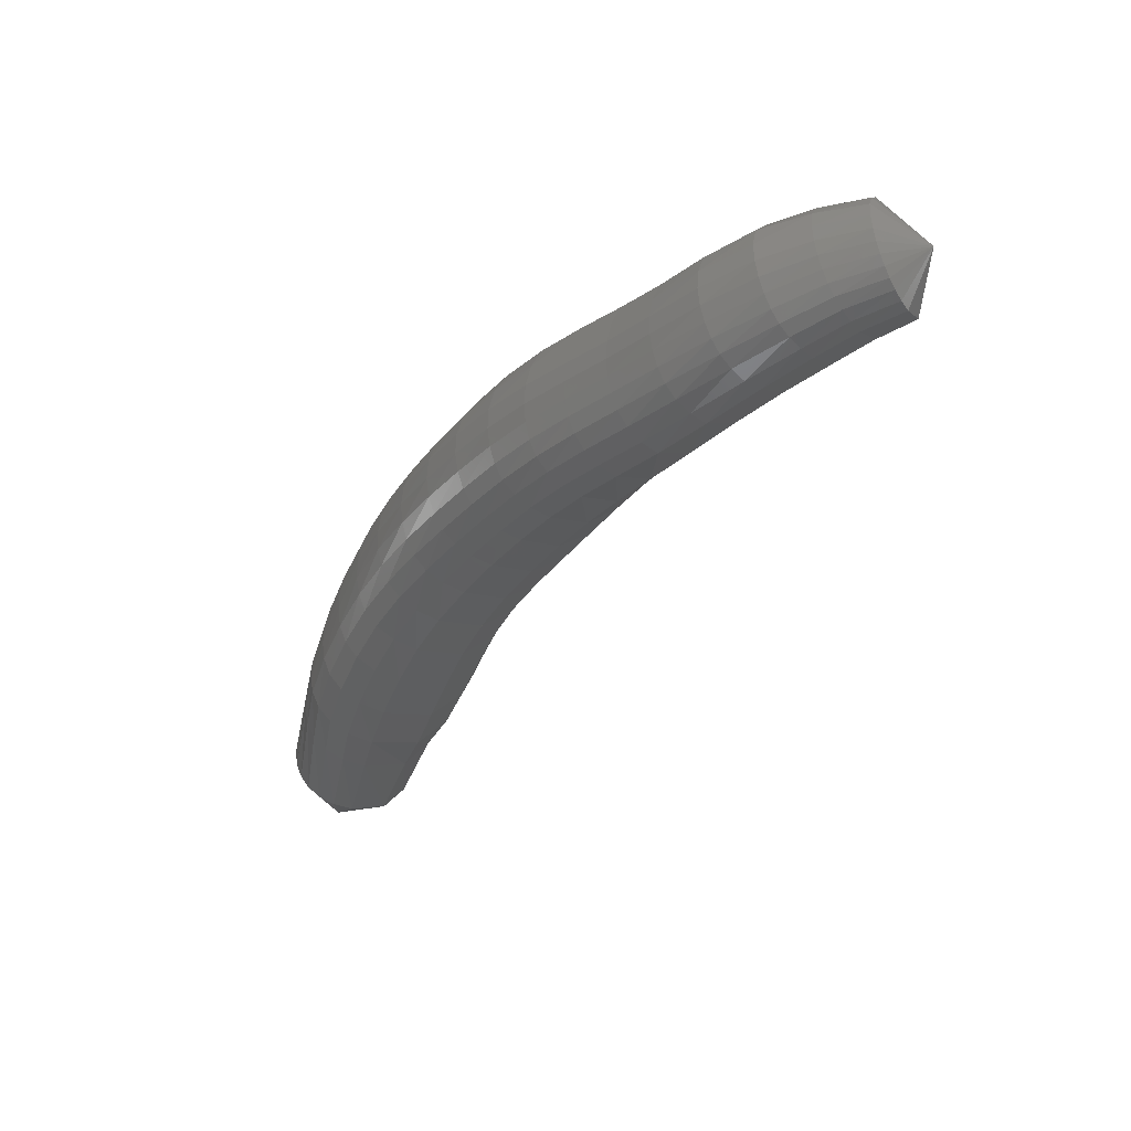
<metadata>
{"format":"stl","ext":"stl","renderer":"f3d","projection":"perspective","resolution":1024,"background":"white","views":[{"elev":27.9,"azim":166.4,"up":"+Y"}]}
</metadata>
<code>
# stl→obj: 439 verts, 920 faces
v -48.29 59.88 167
v -49.03 61.23 165
v -49.54 61.27 165.5
v -49.37 62.8 164.1
v -49.96 62.88 164.7
v -49.56 63.64 163.5
v -50.26 63.71 164.1
v -49.78 64.56 163.1
v -50.52 64.63 163.6
v -50.03 65.46 162.7
v -50.77 65.53 163.2
v -50.3 66.31 162.3
v -51.03 66.36 162.8
v -50.61 67.1 161.9
v -51.32 67.12 162.4
v -50.97 67.88 161.5
v -51.68 67.86 161.9
v -51.38 68.65 161
v -52.08 68.6 161.4
v -51.8 69.38 160.5
v -52.48 69.33 161
v -52.2 70.05 160
v -52.84 70.02 160.5
v -52.6 70.68 159.5
v -53.21 70.7 160
v -53.04 71.33 158.9
v -53.6 71.38 159.4
v -53.57 72.03 158.4
v -54.08 72.11 158.9
v -54.18 72.77 157.8
v -54.64 72.82 158.4
v -54.87 73.45 157.4
v -55.27 73.48 157.9
v -55.56 74.02 157
v -55.9 74.04 157.6
v -56.15 74.48 156.8
v -56.43 74.5 157.3
v -56.76 74.89 156.5
v -57 74.88 157
v -57.03 76.01 156.8
v -49.72 61.34 165.8
v -50.16 62.96 165
v -50.51 63.81 164.5
v -50.79 64.73 164
v -51.03 65.63 163.6
v -51.29 66.47 163.2
v -51.59 67.23 162.7
v -51.95 67.96 162.2
v -52.35 68.69 161.8
v -52.74 69.41 161.3
v -53.1 70.11 160.8
v -53.45 70.79 160.3
v -53.83 71.48 159.7
v -54.29 72.2 159.2
v -54.83 72.91 158.6
v -55.43 73.56 158.2
v -56.02 74.13 157.9
v -56.53 74.6 157.7
v -57.08 74.97 157.3
v -49.82 61.42 166.1
v -50.29 63.05 165.3
v -50.67 63.92 164.8
v -50.95 64.86 164.4
v -51.2 65.77 163.9
v -51.45 66.61 163.5
v -51.75 67.38 163.1
v -52.11 68.12 162.6
v -52.51 68.85 162.1
v -52.9 69.56 161.6
v -53.26 70.26 161.1
v -53.62 70.94 160.6
v -54 71.62 160
v -54.44 72.33 159.4
v -54.96 73.03 158.9
v -55.53 73.68 158.5
v -56.09 74.26 158.2
v -56.57 74.74 157.9
v -57.12 75.1 157.5
v -49.88 61.52 166.3
v -50.37 63.16 165.6
v -50.77 64.05 165.2
v -51.06 65 164.7
v -51.31 65.92 164.3
v -51.56 66.78 163.9
v -51.85 67.57 163.4
v -52.2 68.31 162.9
v -52.58 69.05 162.4
v -52.97 69.77 161.9
v -53.35 70.46 161.4
v -53.73 71.13 160.9
v -54.12 71.81 160.3
v -54.56 72.5 159.7
v -55.05 73.19 159.2
v -55.58 73.84 158.8
v -56.11 74.44 158.5
v -56.57 74.92 158.1
v -57.11 75.28 157.8
v -49.88 61.62 166.6
v -50.4 63.28 166
v -50.82 64.19 165.6
v -51.12 65.15 165.1
v -51.36 66.09 164.7
v -51.61 66.97 164.2
v -51.89 67.77 163.7
v -52.22 68.53 163.2
v -52.58 69.27 162.7
v -52.96 70 162.2
v -53.35 70.69 161.7
v -53.76 71.36 161.2
v -54.18 72.02 160.6
v -54.62 72.7 160
v -55.09 73.38 159.5
v -55.57 74.04 159.1
v -56.06 74.65 158.7
v -56.53 75.13 158.3
v -57.07 75.48 157.9
v -49.83 61.73 166.9
v -50.38 63.41 166.3
v -50.81 64.34 165.9
v -51.12 65.31 165.5
v -51.36 66.26 165
v -51.6 67.16 164.5
v -51.87 67.98 164
v -52.17 68.75 163.5
v -52.51 69.5 163
v -52.88 70.23 162.5
v -53.28 70.93 162
v -53.71 71.6 161.4
v -54.16 72.26 160.8
v -54.6 72.92 160.2
v -55.05 73.59 159.7
v -55.49 74.26 159.2
v -55.97 74.87 158.8
v -56.44 75.35 158.5
v -57 75.69 158
v -49.73 61.84 167.1
v -50.3 63.54 166.5
v -50.73 64.49 166.2
v -51.04 65.48 165.8
v -51.28 66.44 165.3
v -51.52 67.35 164.8
v -51.77 68.18 164.3
v -52.06 68.97 163.7
v -52.37 69.71 163.2
v -52.73 70.44 162.7
v -53.14 71.15 162.1
v -53.59 71.83 161.6
v -54.05 72.49 161
v -54.5 73.14 160.4
v -54.93 73.81 159.8
v -55.36 74.47 159.4
v -55.84 75.08 158.9
v -56.32 75.56 158.5
v -56.91 75.89 158.1
v -49.58 61.95 167.3
v -50.14 63.67 166.8
v -50.56 64.64 166.5
v -50.87 65.64 166.1
v -51.12 66.62 165.6
v -51.35 67.54 165.1
v -51.6 68.38 164.5
v -51.87 69.17 163.9
v -52.18 69.91 163.3
v -52.53 70.65 162.8
v -52.94 71.36 162.2
v -53.4 72.05 161.7
v -53.88 72.72 161.1
v -54.33 73.37 160.5
v -54.75 74.02 159.9
v -55.18 74.67 159.4
v -55.67 75.28 158.9
v -56.18 75.75 158.5
v -56.79 76.09 158
v -49.38 62.06 167.4
v -49.91 63.79 166.9
v -50.3 64.79 166.7
v -50.61 65.81 166.3
v -50.85 66.79 165.8
v -51.09 67.72 165.2
v -51.34 68.57 164.6
v -51.62 69.35 164
v -51.93 70.1 163.4
v -52.28 70.84 162.9
v -52.69 71.57 162.3
v -53.16 72.27 161.7
v -53.64 72.94 161.1
v -54.1 73.59 160.5
v -54.53 74.22 159.9
v -54.96 74.86 159.4
v -55.48 75.47 158.9
v -56.02 75.94 158.4
v -56.66 76.27 158
v -49.11 62.17 167.5
v -49.6 63.91 167
v -49.95 64.92 166.8
v -50.24 65.95 166.4
v -50.49 66.95 165.9
v -50.74 67.88 165.3
v -51.01 68.74 164.7
v -51.3 69.53 164
v -51.61 70.28 163.4
v -51.97 71.03 162.9
v -52.39 71.76 162.3
v -52.86 72.48 161.7
v -53.35 73.16 161.1
v -53.82 73.79 160.5
v -54.25 74.41 159.9
v -54.71 75.04 159.3
v -55.26 75.65 158.8
v -55.85 76.11 158.3
v -56.51 76.44 157.9
v -48.77 62.26 167.5
v -49.21 64.01 167
v -49.52 65.03 166.8
v -49.79 66.07 166.4
v -50.04 67.08 165.9
v -50.31 68.03 165.3
v -50.6 68.9 164.6
v -50.91 69.7 164
v -51.23 70.46 163.4
v -51.59 71.21 162.8
v -52.02 71.96 162.3
v -52.5 72.68 161.7
v -53.01 73.36 161
v -53.49 73.98 160.4
v -53.93 74.58 159.8
v -54.42 75.21 159.2
v -55.01 75.82 158.6
v -55.65 76.27 158.2
v -56.36 76.57 157.7
v -48.38 62.33 167.4
v -48.76 64.07 166.9
v -49.01 65.1 166.7
v -49.26 66.15 166.3
v -49.52 67.17 165.8
v -49.8 68.14 165.2
v -50.12 69.04 164.6
v -50.45 69.86 163.9
v -50.79 70.63 163.3
v -51.15 71.39 162.8
v -51.59 72.14 162.2
v -52.08 72.86 161.5
v -52.6 73.52 160.9
v -53.1 74.12 160.2
v -53.58 74.72 159.6
v -54.1 75.36 159
v -54.73 75.97 158.4
v -55.44 76.38 157.9
v -56.19 76.66 157.5
v -47.99 62.35 167.2
v -48.32 64.08 166.7
v -48.52 65.1 166.4
v -48.75 66.16 166
v -49.01 67.18 165.6
v -49.31 68.16 165
v -49.64 69.08 164.3
v -49.99 69.92 163.7
v -50.33 70.71 163.1
v -50.72 71.47 162.5
v -51.17 72.21 161.9
v -51.68 72.92 161.3
v -52.22 73.56 160.6
v -52.74 74.15 159.9
v -53.25 74.75 159.3
v -53.8 75.41 158.7
v -54.49 76.02 158.1
v -55.27 76.41 157.6
v -56.06 76.66 157.2
v -47.67 62.31 166.9
v -47.98 64.03 166.3
v -48.15 65.03 166.1
v -48.38 66.07 165.7
v -48.64 67.09 165.2
v -48.94 68.07 164.6
v -49.27 69 164
v -49.61 69.85 163.4
v -49.98 70.63 162.8
v -50.38 71.38 162.2
v -50.85 72.11 161.6
v -51.39 72.79 160.9
v -51.94 73.42 160.3
v -52.49 74.02 159.6
v -53.02 74.65 158.9
v -53.6 75.32 158.3
v -54.34 75.93 157.7
v -55.16 76.31 157.3
v -55.97 76.58 156.9
v -47.46 62.23 166.5
v -47.73 63.94 166
v -47.89 64.93 165.7
v -48.12 65.95 165.2
v -48.39 66.96 164.8
v -48.7 67.93 164.2
v -49.03 68.85 163.6
v -49.38 69.69 163
v -49.76 70.47 162.4
v -50.18 71.21 161.8
v -50.67 71.93 161.2
v -51.2 72.6 160.6
v -51.77 73.23 159.9
v -52.33 73.84 159.3
v -52.88 74.49 158.6
v -53.5 75.17 158
v -54.27 75.78 157.4
v -55.11 76.18 157
v -55.93 76.45 156.6
v -47.35 62.12 166.2
v -47.58 63.83 165.6
v -47.72 64.81 165.3
v -47.95 65.82 164.9
v -48.24 66.81 164.4
v -48.55 67.77 163.8
v -48.89 68.67 163.3
v -49.25 69.5 162.6
v -49.65 70.27 162
v -50.09 71.01 161.4
v -50.57 71.72 160.9
v -51.1 72.39 160.3
v -51.67 73.02 159.6
v -52.24 73.65 159
v -52.81 74.3 158.3
v -53.46 74.98 157.7
v -54.25 75.59 157.2
v -55.1 76.01 156.8
v -55.93 76.3 156.5
v -47.32 62.01 165.8
v -47.51 63.71 165.2
v -47.63 64.67 164.9
v -47.86 65.67 164.5
v -48.15 66.65 164
v -48.48 67.59 163.5
v -48.83 68.47 162.9
v -49.21 69.29 162.3
v -49.63 70.06 161.7
v -50.07 70.79 161.1
v -50.54 71.5 160.6
v -51.06 72.17 160
v -51.62 72.81 159.4
v -52.2 73.44 158.7
v -52.79 74.11 158.1
v -53.47 74.79 157.4
v -54.28 75.4 156.9
v -55.12 75.84 156.6
v -55.95 76.14 156.3
v -47.36 61.89 165.6
v -47.5 63.58 164.9
v -47.6 64.53 164.5
v -47.82 65.52 164.1
v -48.12 66.48 163.7
v -48.46 67.4 163.2
v -48.83 68.27 162.6
v -49.23 69.07 162
v -49.66 69.84 161.4
v -50.11 70.57 160.9
v -50.57 71.27 160.3
v -51.07 71.94 159.7
v -51.62 72.59 159.1
v -52.2 73.23 158.5
v -52.81 73.9 157.8
v -53.52 74.58 157.2
v -54.34 75.2 156.8
v -55.17 75.66 156.5
v -55.99 75.98 156.2
v -47.48 61.76 165.3
v -47.58 63.43 164.6
v -47.66 64.37 164.2
v -47.88 65.35 163.8
v -48.17 66.3 163.3
v -48.51 67.21 162.9
v -48.9 68.05 162.3
v -49.33 68.85 161.8
v -49.77 69.61 161.2
v -50.21 70.35 160.6
v -50.67 71.04 160.1
v -51.15 71.71 159.5
v -51.68 72.35 158.9
v -52.26 73 158.3
v -52.89 73.68 157.7
v -53.63 74.36 157.1
v -54.45 74.98 156.6
v -55.26 75.46 156.4
v -56.06 75.8 156.1
v -47.67 61.62 165.1
v -47.77 63.27 164.3
v -47.85 64.19 163.9
v -48.05 65.16 163.5
v -48.34 66.11 163
v -48.68 67 162.6
v -49.08 67.83 162.1
v -49.51 68.62 161.6
v -49.96 69.39 161
v -50.41 70.12 160.5
v -50.85 70.81 159.9
v -51.31 71.46 159.4
v -51.82 72.09 158.8
v -52.4 72.74 158.1
v -53.04 73.44 157.5
v -53.79 74.13 157
v -54.61 74.76 156.6
v -55.38 75.25 156.3
v -56.16 75.6 156.1
v -47.95 61.49 164.9
v -48.09 63.11 164.1
v -48.16 64.01 163.6
v -48.36 64.96 163.2
v -48.64 65.9 162.8
v -48.97 66.78 162.4
v -49.36 67.6 161.9
v -49.79 68.39 161.4
v -50.24 69.16 160.9
v -50.68 69.89 160.4
v -51.11 70.57 159.8
v -51.55 71.21 159.3
v -52.04 71.83 158.7
v -52.61 72.48 158
v -53.27 73.19 157.4
v -54.02 73.9 157
v -54.82 74.54 156.6
v -55.55 75.03 156.4
v -56.28 75.4 156.1
v -48.32 61.36 164.9
v -48.51 62.96 164
v -48.61 63.83 163.5
v -48.81 64.77 163
v -49.08 65.7 162.6
v -49.39 66.57 162.2
v -49.76 67.38 161.8
v -50.17 68.17 161.4
v -50.61 68.95 160.9
v -51.05 69.67 160.4
v -51.47 70.34 159.8
v -51.89 70.97 159.3
v -52.36 71.58 158.7
v -52.91 72.25 158
v -53.57 72.97 157.5
v -54.31 73.69 157
v -55.07 74.31 156.7
v -55.75 74.8 156.4
v -56.44 75.18 156.2
f 1 1 2
f 2 1 3
f 2 3 4
f 4 3 5
f 4 5 6
f 6 5 7
f 6 7 8
f 8 7 9
f 8 9 10
f 10 9 11
f 10 11 12
f 12 11 13
f 12 13 14
f 14 13 15
f 14 15 16
f 16 15 17
f 16 17 18
f 18 17 19
f 18 19 20
f 20 19 21
f 20 21 22
f 22 21 23
f 22 23 24
f 24 23 25
f 24 25 26
f 26 25 27
f 26 27 28
f 28 27 29
f 28 29 30
f 30 29 31
f 30 31 32
f 32 31 33
f 32 33 34
f 34 33 35
f 34 35 36
f 36 35 37
f 36 37 38
f 38 37 39
f 38 39 40
f 40 39 40
f 1 1 3
f 3 1 41
f 3 41 5
f 5 41 42
f 5 42 7
f 7 42 43
f 7 43 9
f 9 43 44
f 9 44 11
f 11 44 45
f 11 45 13
f 13 45 46
f 13 46 15
f 15 46 47
f 15 47 17
f 17 47 48
f 17 48 19
f 19 48 49
f 19 49 21
f 21 49 50
f 21 50 23
f 23 50 51
f 23 51 25
f 25 51 52
f 25 52 27
f 27 52 53
f 27 53 29
f 29 53 54
f 29 54 31
f 31 54 55
f 31 55 33
f 33 55 56
f 33 56 35
f 35 56 57
f 35 57 37
f 37 57 58
f 37 58 39
f 39 58 59
f 39 59 40
f 40 59 40
f 1 1 41
f 41 1 60
f 41 60 42
f 42 60 61
f 42 61 43
f 43 61 62
f 43 62 44
f 44 62 63
f 44 63 45
f 45 63 64
f 45 64 46
f 46 64 65
f 46 65 47
f 47 65 66
f 47 66 48
f 48 66 67
f 48 67 49
f 49 67 68
f 49 68 50
f 50 68 69
f 50 69 51
f 51 69 70
f 51 70 52
f 52 70 71
f 52 71 53
f 53 71 72
f 53 72 54
f 54 72 73
f 54 73 55
f 55 73 74
f 55 74 56
f 56 74 75
f 56 75 57
f 57 75 76
f 57 76 58
f 58 76 77
f 58 77 59
f 59 77 78
f 59 78 40
f 40 78 40
f 1 1 60
f 60 1 79
f 60 79 61
f 61 79 80
f 61 80 62
f 62 80 81
f 62 81 63
f 63 81 82
f 63 82 64
f 64 82 83
f 64 83 65
f 65 83 84
f 65 84 66
f 66 84 85
f 66 85 67
f 67 85 86
f 67 86 68
f 68 86 87
f 68 87 69
f 69 87 88
f 69 88 70
f 70 88 89
f 70 89 71
f 71 89 90
f 71 90 72
f 72 90 91
f 72 91 73
f 73 91 92
f 73 92 74
f 74 92 93
f 74 93 75
f 75 93 94
f 75 94 76
f 76 94 95
f 76 95 77
f 77 95 96
f 77 96 78
f 78 96 97
f 78 97 40
f 40 97 40
f 1 1 79
f 79 1 98
f 79 98 80
f 80 98 99
f 80 99 81
f 81 99 100
f 81 100 82
f 82 100 101
f 82 101 83
f 83 101 102
f 83 102 84
f 84 102 103
f 84 103 85
f 85 103 104
f 85 104 86
f 86 104 105
f 86 105 87
f 87 105 106
f 87 106 88
f 88 106 107
f 88 107 89
f 89 107 108
f 89 108 90
f 90 108 109
f 90 109 91
f 91 109 110
f 91 110 92
f 92 110 111
f 92 111 93
f 93 111 112
f 93 112 94
f 94 112 113
f 94 113 95
f 95 113 114
f 95 114 96
f 96 114 115
f 96 115 97
f 97 115 116
f 97 116 40
f 40 116 40
f 1 1 98
f 98 1 117
f 98 117 99
f 99 117 118
f 99 118 100
f 100 118 119
f 100 119 101
f 101 119 120
f 101 120 102
f 102 120 121
f 102 121 103
f 103 121 122
f 103 122 104
f 104 122 123
f 104 123 105
f 105 123 124
f 105 124 106
f 106 124 125
f 106 125 107
f 107 125 126
f 107 126 108
f 108 126 127
f 108 127 109
f 109 127 128
f 109 128 110
f 110 128 129
f 110 129 111
f 111 129 130
f 111 130 112
f 112 130 131
f 112 131 113
f 113 131 132
f 113 132 114
f 114 132 133
f 114 133 115
f 115 133 134
f 115 134 116
f 116 134 135
f 116 135 40
f 40 135 40
f 1 1 117
f 117 1 136
f 117 136 118
f 118 136 137
f 118 137 119
f 119 137 138
f 119 138 120
f 120 138 139
f 120 139 121
f 121 139 140
f 121 140 122
f 122 140 141
f 122 141 123
f 123 141 142
f 123 142 124
f 124 142 143
f 124 143 125
f 125 143 144
f 125 144 126
f 126 144 145
f 126 145 127
f 127 145 146
f 127 146 128
f 128 146 147
f 128 147 129
f 129 147 148
f 129 148 130
f 130 148 149
f 130 149 131
f 131 149 150
f 131 150 132
f 132 150 151
f 132 151 133
f 133 151 152
f 133 152 134
f 134 152 153
f 134 153 135
f 135 153 154
f 135 154 40
f 40 154 40
f 1 1 136
f 136 1 155
f 136 155 137
f 137 155 156
f 137 156 138
f 138 156 157
f 138 157 139
f 139 157 158
f 139 158 140
f 140 158 159
f 140 159 141
f 141 159 160
f 141 160 142
f 142 160 161
f 142 161 143
f 143 161 162
f 143 162 144
f 144 162 163
f 144 163 145
f 145 163 164
f 145 164 146
f 146 164 165
f 146 165 147
f 147 165 166
f 147 166 148
f 148 166 167
f 148 167 149
f 149 167 168
f 149 168 150
f 150 168 169
f 150 169 151
f 151 169 170
f 151 170 152
f 152 170 171
f 152 171 153
f 153 171 172
f 153 172 154
f 154 172 173
f 154 173 40
f 40 173 40
f 1 1 155
f 155 1 174
f 155 174 156
f 156 174 175
f 156 175 157
f 157 175 176
f 157 176 158
f 158 176 177
f 158 177 159
f 159 177 178
f 159 178 160
f 160 178 179
f 160 179 161
f 161 179 180
f 161 180 162
f 162 180 181
f 162 181 163
f 163 181 182
f 163 182 164
f 164 182 183
f 164 183 165
f 165 183 184
f 165 184 166
f 166 184 185
f 166 185 167
f 167 185 186
f 167 186 168
f 168 186 187
f 168 187 169
f 169 187 188
f 169 188 170
f 170 188 189
f 170 189 171
f 171 189 190
f 171 190 172
f 172 190 191
f 172 191 173
f 173 191 192
f 173 192 40
f 40 192 40
f 1 1 174
f 174 1 193
f 174 193 175
f 175 193 194
f 175 194 176
f 176 194 195
f 176 195 177
f 177 195 196
f 177 196 178
f 178 196 197
f 178 197 179
f 179 197 198
f 179 198 180
f 180 198 199
f 180 199 181
f 181 199 200
f 181 200 182
f 182 200 201
f 182 201 183
f 183 201 202
f 183 202 184
f 184 202 203
f 184 203 185
f 185 203 204
f 185 204 186
f 186 204 205
f 186 205 187
f 187 205 206
f 187 206 188
f 188 206 207
f 188 207 189
f 189 207 208
f 189 208 190
f 190 208 209
f 190 209 191
f 191 209 210
f 191 210 192
f 192 210 211
f 192 211 40
f 40 211 40
f 1 1 193
f 193 1 212
f 193 212 194
f 194 212 213
f 194 213 195
f 195 213 214
f 195 214 196
f 196 214 215
f 196 215 197
f 197 215 216
f 197 216 198
f 198 216 217
f 198 217 199
f 199 217 218
f 199 218 200
f 200 218 219
f 200 219 201
f 201 219 220
f 201 220 202
f 202 220 221
f 202 221 203
f 203 221 222
f 203 222 204
f 204 222 223
f 204 223 205
f 205 223 224
f 205 224 206
f 206 224 225
f 206 225 207
f 207 225 226
f 207 226 208
f 208 226 227
f 208 227 209
f 209 227 228
f 209 228 210
f 210 228 229
f 210 229 211
f 211 229 230
f 211 230 40
f 40 230 40
f 1 1 212
f 212 1 231
f 212 231 213
f 213 231 232
f 213 232 214
f 214 232 233
f 214 233 215
f 215 233 234
f 215 234 216
f 216 234 235
f 216 235 217
f 217 235 236
f 217 236 218
f 218 236 237
f 218 237 219
f 219 237 238
f 219 238 220
f 220 238 239
f 220 239 221
f 221 239 240
f 221 240 222
f 222 240 241
f 222 241 223
f 223 241 242
f 223 242 224
f 224 242 243
f 224 243 225
f 225 243 244
f 225 244 226
f 226 244 245
f 226 245 227
f 227 245 246
f 227 246 228
f 228 246 247
f 228 247 229
f 229 247 248
f 229 248 230
f 230 248 249
f 230 249 40
f 40 249 40
f 1 1 231
f 231 1 250
f 231 250 232
f 232 250 251
f 232 251 233
f 233 251 252
f 233 252 234
f 234 252 253
f 234 253 235
f 235 253 254
f 235 254 236
f 236 254 255
f 236 255 237
f 237 255 256
f 237 256 238
f 238 256 257
f 238 257 239
f 239 257 258
f 239 258 240
f 240 258 259
f 240 259 241
f 241 259 260
f 241 260 242
f 242 260 261
f 242 261 243
f 243 261 262
f 243 262 244
f 244 262 263
f 244 263 245
f 245 263 264
f 245 264 246
f 246 264 265
f 246 265 247
f 247 265 266
f 247 266 248
f 248 266 267
f 248 267 249
f 249 267 268
f 249 268 40
f 40 268 40
f 1 1 250
f 250 1 269
f 250 269 251
f 251 269 270
f 251 270 252
f 252 270 271
f 252 271 253
f 253 271 272
f 253 272 254
f 254 272 273
f 254 273 255
f 255 273 274
f 255 274 256
f 256 274 275
f 256 275 257
f 257 275 276
f 257 276 258
f 258 276 277
f 258 277 259
f 259 277 278
f 259 278 260
f 260 278 279
f 260 279 261
f 261 279 280
f 261 280 262
f 262 280 281
f 262 281 263
f 263 281 282
f 263 282 264
f 264 282 283
f 264 283 265
f 265 283 284
f 265 284 266
f 266 284 285
f 266 285 267
f 267 285 286
f 267 286 268
f 268 286 287
f 268 287 40
f 40 287 40
f 1 1 269
f 269 1 288
f 269 288 270
f 270 288 289
f 270 289 271
f 271 289 290
f 271 290 272
f 272 290 291
f 272 291 273
f 273 291 292
f 273 292 274
f 274 292 293
f 274 293 275
f 275 293 294
f 275 294 276
f 276 294 295
f 276 295 277
f 277 295 296
f 277 296 278
f 278 296 297
f 278 297 279
f 279 297 298
f 279 298 280
f 280 298 299
f 280 299 281
f 281 299 300
f 281 300 282
f 282 300 301
f 282 301 283
f 283 301 302
f 283 302 284
f 284 302 303
f 284 303 285
f 285 303 304
f 285 304 286
f 286 304 305
f 286 305 287
f 287 305 306
f 287 306 40
f 40 306 40
f 1 1 288
f 288 1 307
f 288 307 289
f 289 307 308
f 289 308 290
f 290 308 309
f 290 309 291
f 291 309 310
f 291 310 292
f 292 310 311
f 292 311 293
f 293 311 312
f 293 312 294
f 294 312 313
f 294 313 295
f 295 313 314
f 295 314 296
f 296 314 315
f 296 315 297
f 297 315 316
f 297 316 298
f 298 316 317
f 298 317 299
f 299 317 318
f 299 318 300
f 300 318 319
f 300 319 301
f 301 319 320
f 301 320 302
f 302 320 321
f 302 321 303
f 303 321 322
f 303 322 304
f 304 322 323
f 304 323 305
f 305 323 324
f 305 324 306
f 306 324 325
f 306 325 40
f 40 325 40
f 1 1 307
f 307 1 326
f 307 326 308
f 308 326 327
f 308 327 309
f 309 327 328
f 309 328 310
f 310 328 329
f 310 329 311
f 311 329 330
f 311 330 312
f 312 330 331
f 312 331 313
f 313 331 332
f 313 332 314
f 314 332 333
f 314 333 315
f 315 333 334
f 315 334 316
f 316 334 335
f 316 335 317
f 317 335 336
f 317 336 318
f 318 336 337
f 318 337 319
f 319 337 338
f 319 338 320
f 320 338 339
f 320 339 321
f 321 339 340
f 321 340 322
f 322 340 341
f 322 341 323
f 323 341 342
f 323 342 324
f 324 342 343
f 324 343 325
f 325 343 344
f 325 344 40
f 40 344 40
f 1 1 326
f 326 1 345
f 326 345 327
f 327 345 346
f 327 346 328
f 328 346 347
f 328 347 329
f 329 347 348
f 329 348 330
f 330 348 349
f 330 349 331
f 331 349 350
f 331 350 332
f 332 350 351
f 332 351 333
f 333 351 352
f 333 352 334
f 334 352 353
f 334 353 335
f 335 353 354
f 335 354 336
f 336 354 355
f 336 355 337
f 337 355 356
f 337 356 338
f 338 356 357
f 338 357 339
f 339 357 358
f 339 358 340
f 340 358 359
f 340 359 341
f 341 359 360
f 341 360 342
f 342 360 361
f 342 361 343
f 343 361 362
f 343 362 344
f 344 362 363
f 344 363 40
f 40 363 40
f 1 1 345
f 345 1 364
f 345 364 346
f 346 364 365
f 346 365 347
f 347 365 366
f 347 366 348
f 348 366 367
f 348 367 349
f 349 367 368
f 349 368 350
f 350 368 369
f 350 369 351
f 351 369 370
f 351 370 352
f 352 370 371
f 352 371 353
f 353 371 372
f 353 372 354
f 354 372 373
f 354 373 355
f 355 373 374
f 355 374 356
f 356 374 375
f 356 375 357
f 357 375 376
f 357 376 358
f 358 376 377
f 358 377 359
f 359 377 378
f 359 378 360
f 360 378 379
f 360 379 361
f 361 379 380
f 361 380 362
f 362 380 381
f 362 381 363
f 363 381 382
f 363 382 40
f 40 382 40
f 1 1 364
f 364 1 383
f 364 383 365
f 365 383 384
f 365 384 366
f 366 384 385
f 366 385 367
f 367 385 386
f 367 386 368
f 368 386 387
f 368 387 369
f 369 387 388
f 369 388 370
f 370 388 389
f 370 389 371
f 371 389 390
f 371 390 372
f 372 390 391
f 372 391 373
f 373 391 392
f 373 392 374
f 374 392 393
f 374 393 375
f 375 393 394
f 375 394 376
f 376 394 395
f 376 395 377
f 377 395 396
f 377 396 378
f 378 396 397
f 378 397 379
f 379 397 398
f 379 398 380
f 380 398 399
f 380 399 381
f 381 399 400
f 381 400 382
f 382 400 401
f 382 401 40
f 40 401 40
f 1 1 383
f 383 1 402
f 383 402 384
f 384 402 403
f 384 403 385
f 385 403 404
f 385 404 386
f 386 404 405
f 386 405 387
f 387 405 406
f 387 406 388
f 388 406 407
f 388 407 389
f 389 407 408
f 389 408 390
f 390 408 409
f 390 409 391
f 391 409 410
f 391 410 392
f 392 410 411
f 392 411 393
f 393 411 412
f 393 412 394
f 394 412 413
f 394 413 395
f 395 413 414
f 395 414 396
f 396 414 415
f 396 415 397
f 397 415 416
f 397 416 398
f 398 416 417
f 398 417 399
f 399 417 418
f 399 418 400
f 400 418 419
f 400 419 401
f 401 419 420
f 401 420 40
f 40 420 40
f 1 1 402
f 402 1 421
f 402 421 403
f 403 421 422
f 403 422 404
f 404 422 423
f 404 423 405
f 405 423 424
f 405 424 406
f 406 424 425
f 406 425 407
f 407 425 426
f 407 426 408
f 408 426 427
f 408 427 409
f 409 427 428
f 409 428 410
f 410 428 429
f 410 429 411
f 411 429 430
f 411 430 412
f 412 430 431
f 412 431 413
f 413 431 432
f 413 432 414
f 414 432 433
f 414 433 415
f 415 433 434
f 415 434 416
f 416 434 435
f 416 435 417
f 417 435 436
f 417 436 418
f 418 436 437
f 418 437 419
f 419 437 438
f 419 438 420
f 420 438 439
f 420 439 40
f 40 439 40
f 1 1 421
f 421 1 2
f 421 2 422
f 422 2 4
f 422 4 423
f 423 4 6
f 423 6 424
f 424 6 8
f 424 8 425
f 425 8 10
f 425 10 426
f 426 10 12
f 426 12 427
f 427 12 14
f 427 14 428
f 428 14 16
f 428 16 429
f 429 16 18
f 429 18 430
f 430 18 20
f 430 20 431
f 431 20 22
f 431 22 432
f 432 22 24
f 432 24 433
f 433 24 26
f 433 26 434
f 434 26 28
f 434 28 435
f 435 28 30
f 435 30 436
f 436 30 32
f 436 32 437
f 437 32 34
f 437 34 438
f 438 34 36
f 438 36 439
f 439 36 38
f 439 38 40
f 40 38 40

</code>
